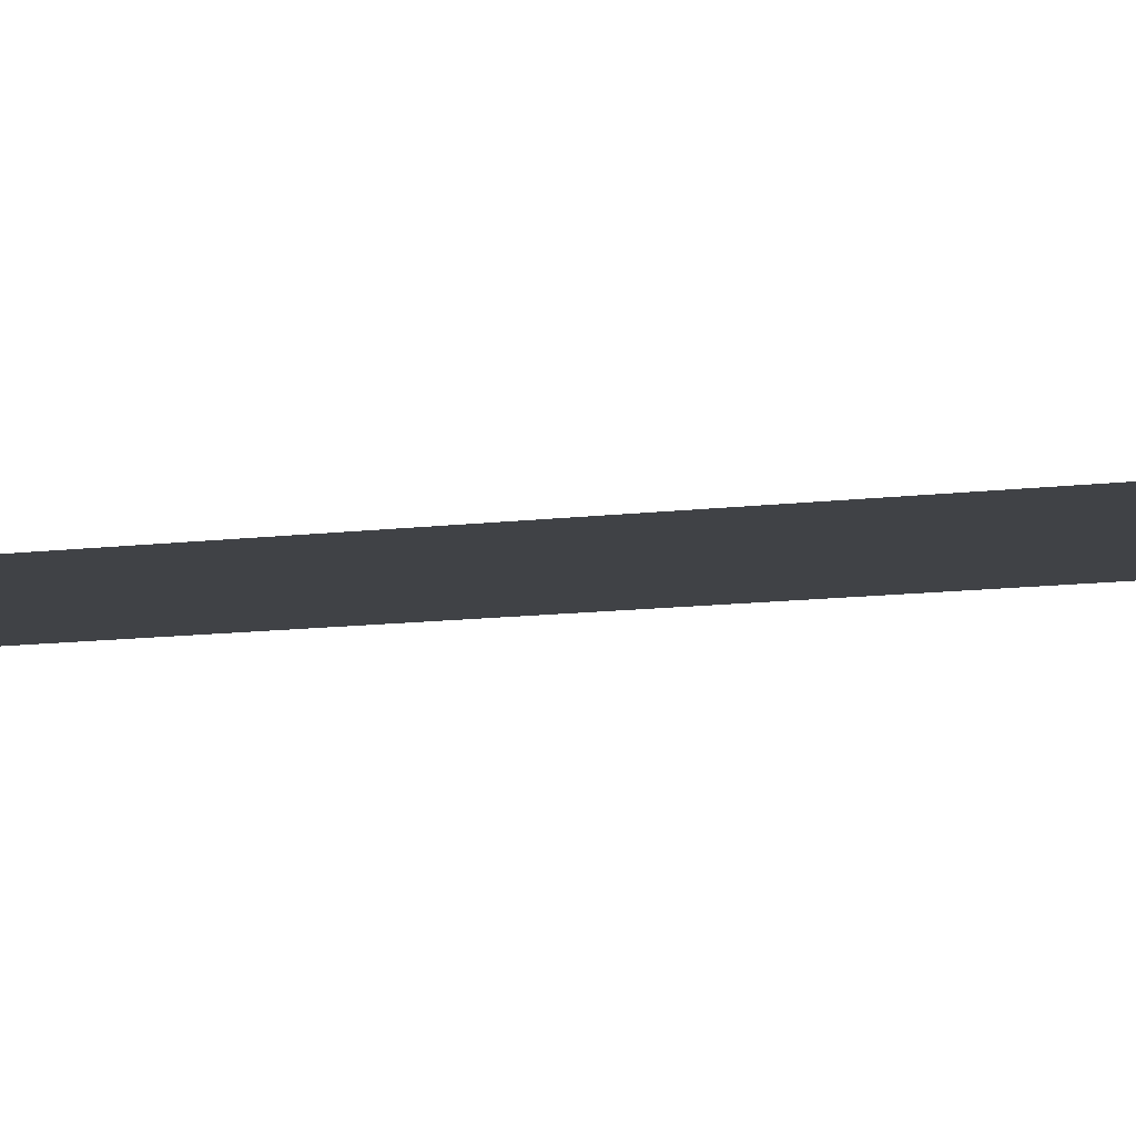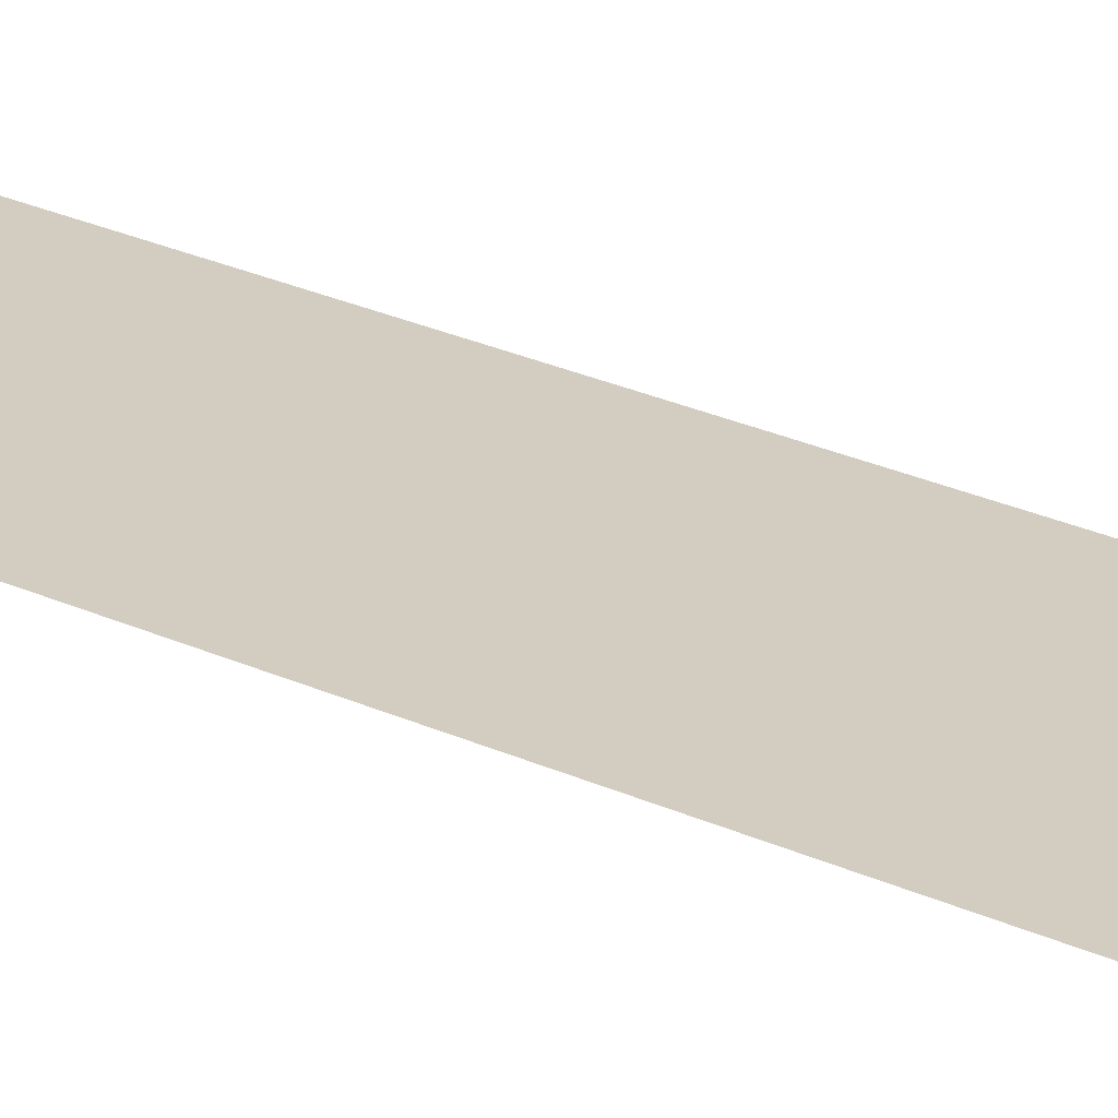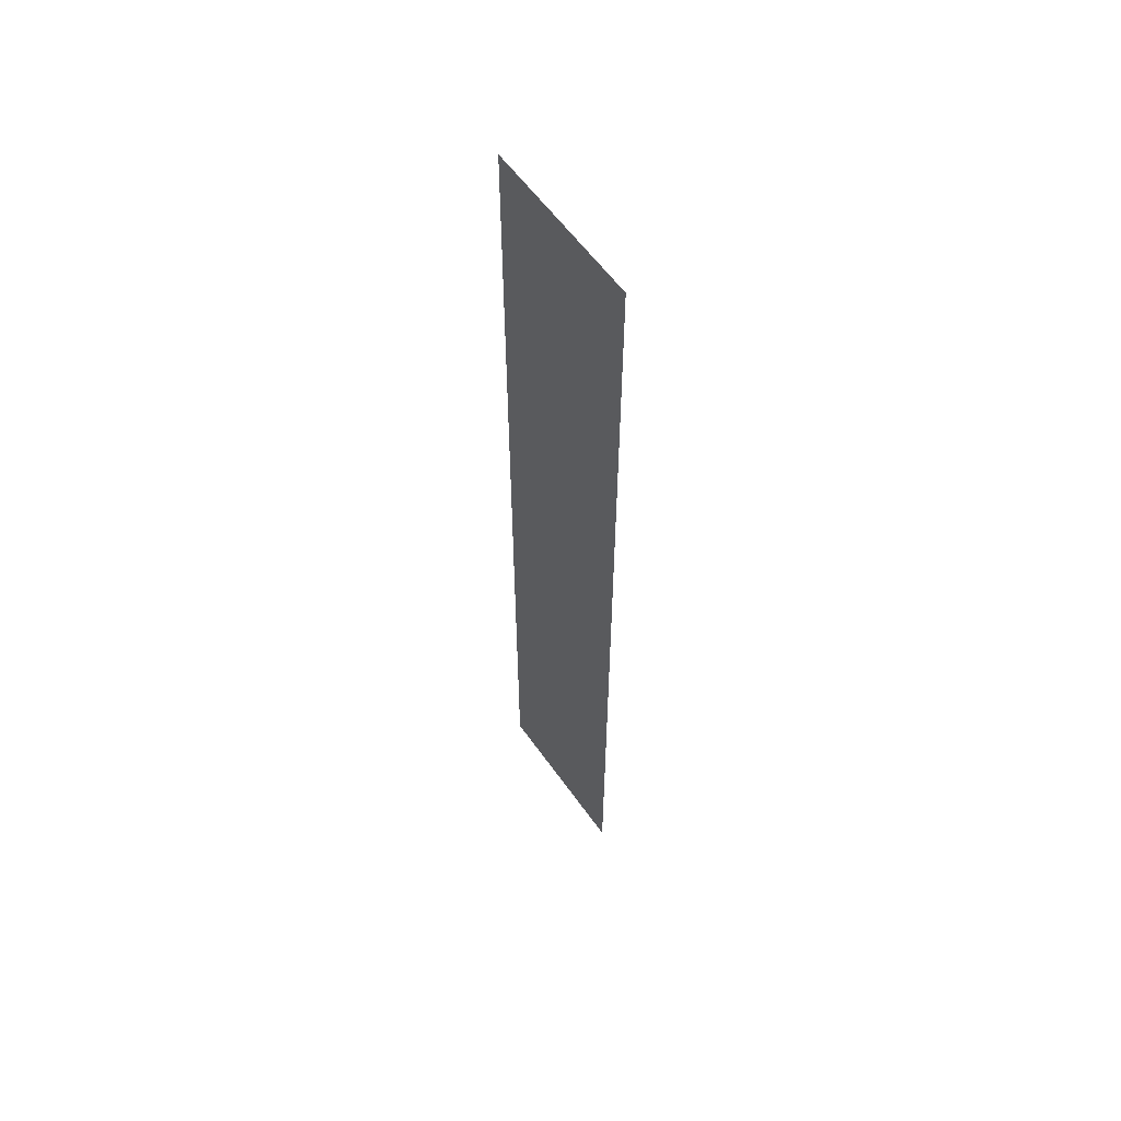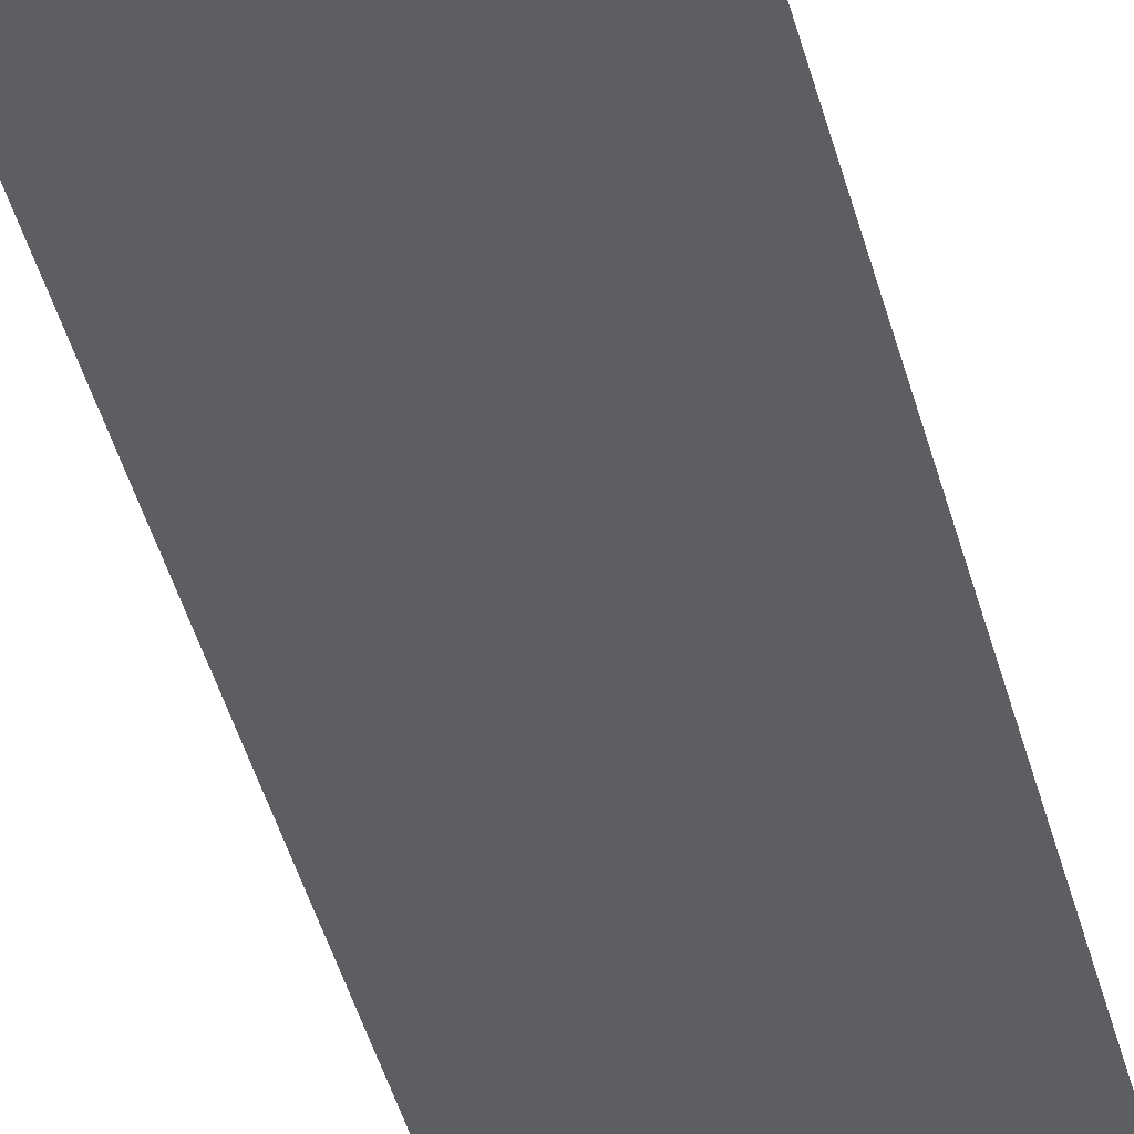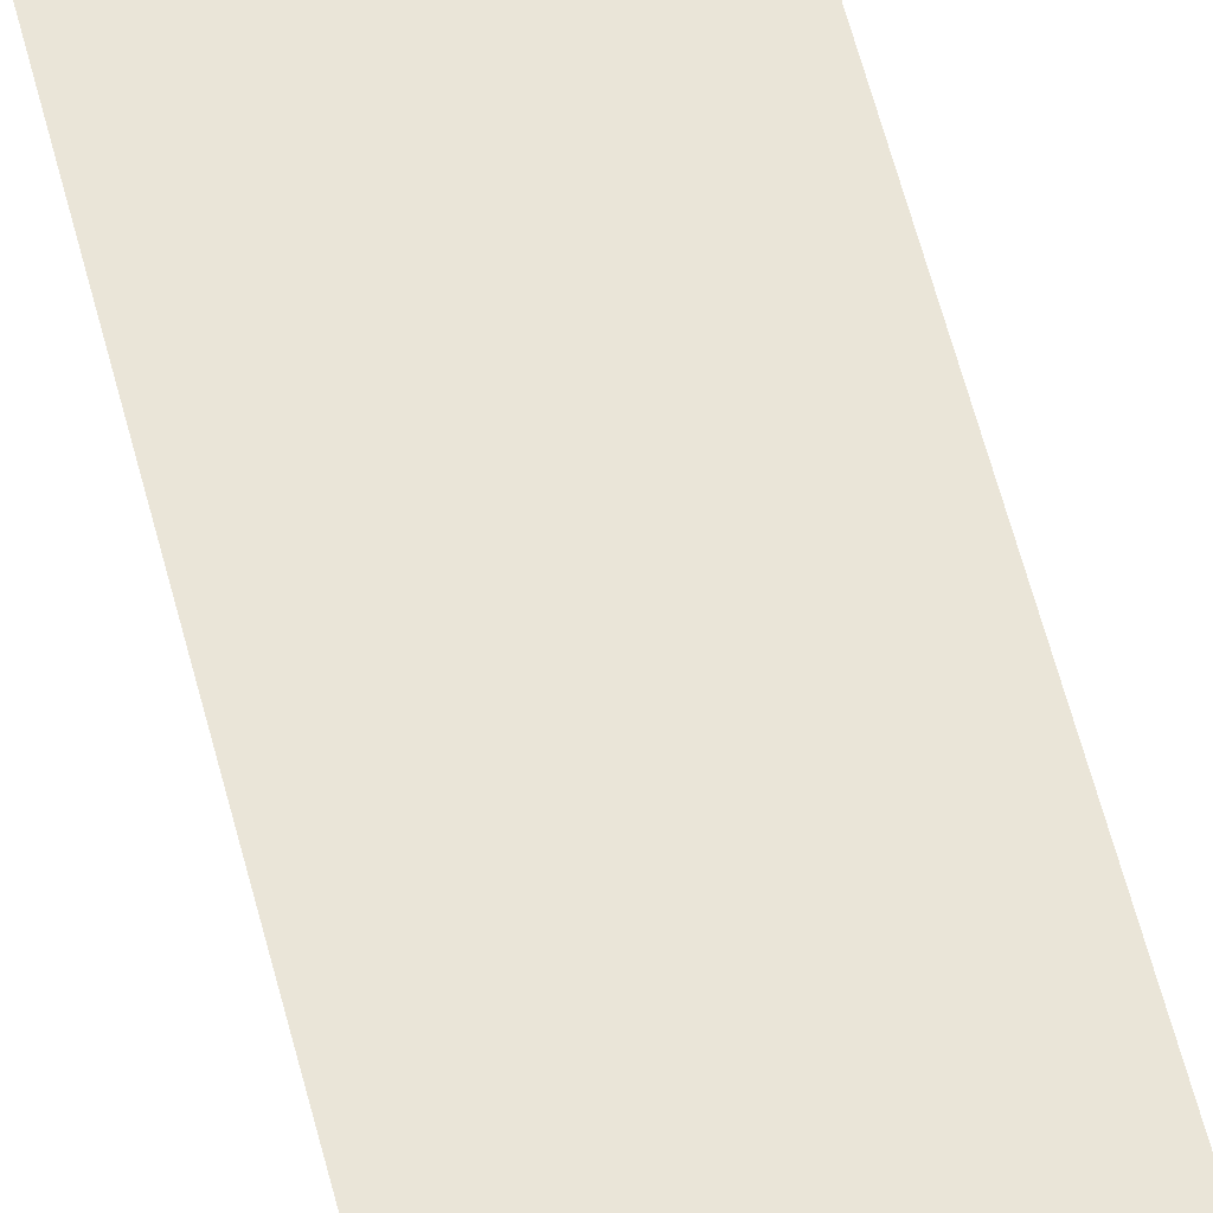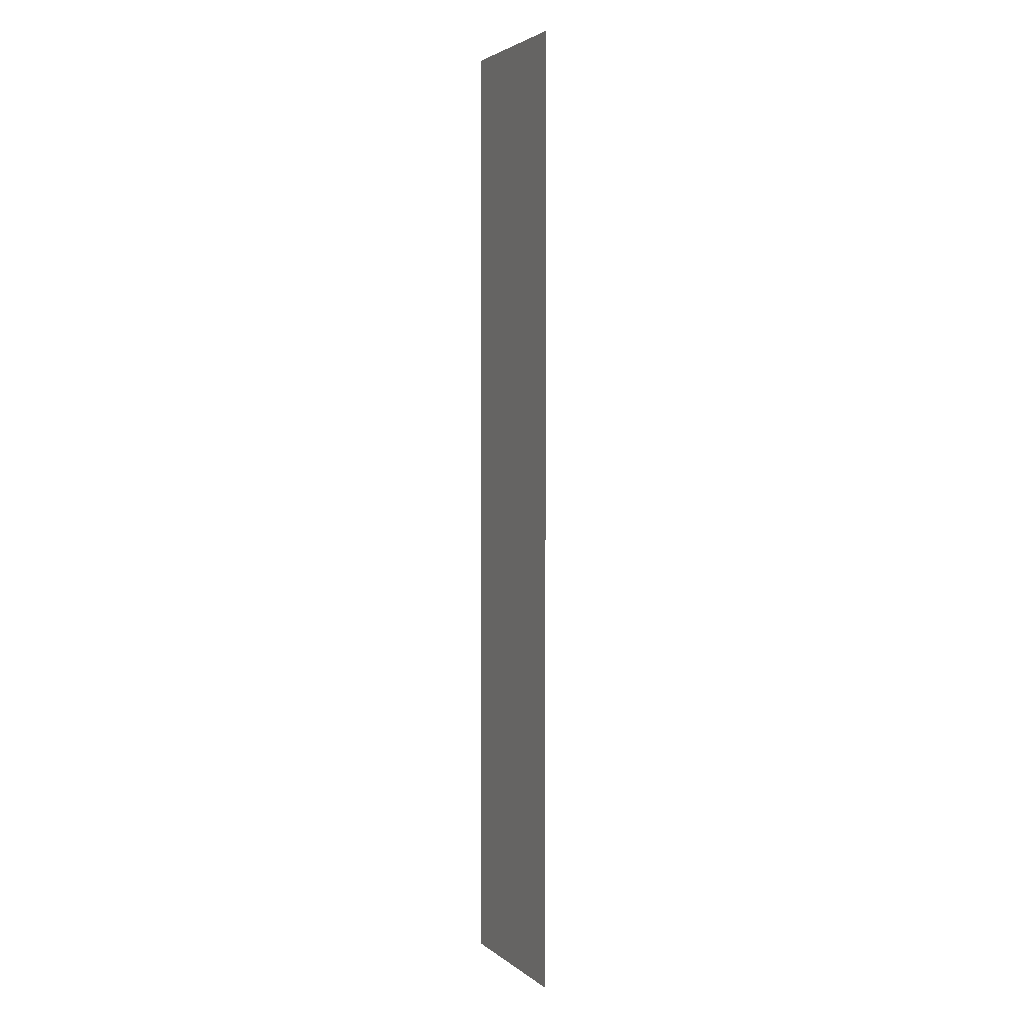
<metadata>
{"format":"obj","ext":"obj","renderer":"f3d","projection":"perspective","resolution":1024,"background":"white","views":[{"elev":-6.1,"azim":119.7,"up":"+Z"},{"elev":24.4,"azim":128.0,"up":"+Z"},{"elev":58.2,"azim":55.1,"up":"+Y"},{"elev":-38.9,"azim":-166.8,"up":"+Z"},{"elev":59.6,"azim":165.7,"up":"+Z"},{"elev":3.1,"azim":66.2,"up":"+Y"}]}
</metadata>
<code>
o mesh3/mesh3-geometry#mesh3-geometry
v -0.03646 -0.6447 0.006864
v -0.001246 -0.8478 0.006864
v -0.03646 -0.8478 0.006864
v -0.001246 -0.6447 0.006864
f 1 2 3
f 2 1 4
f 3 2 1
f 4 1 2

</code>
